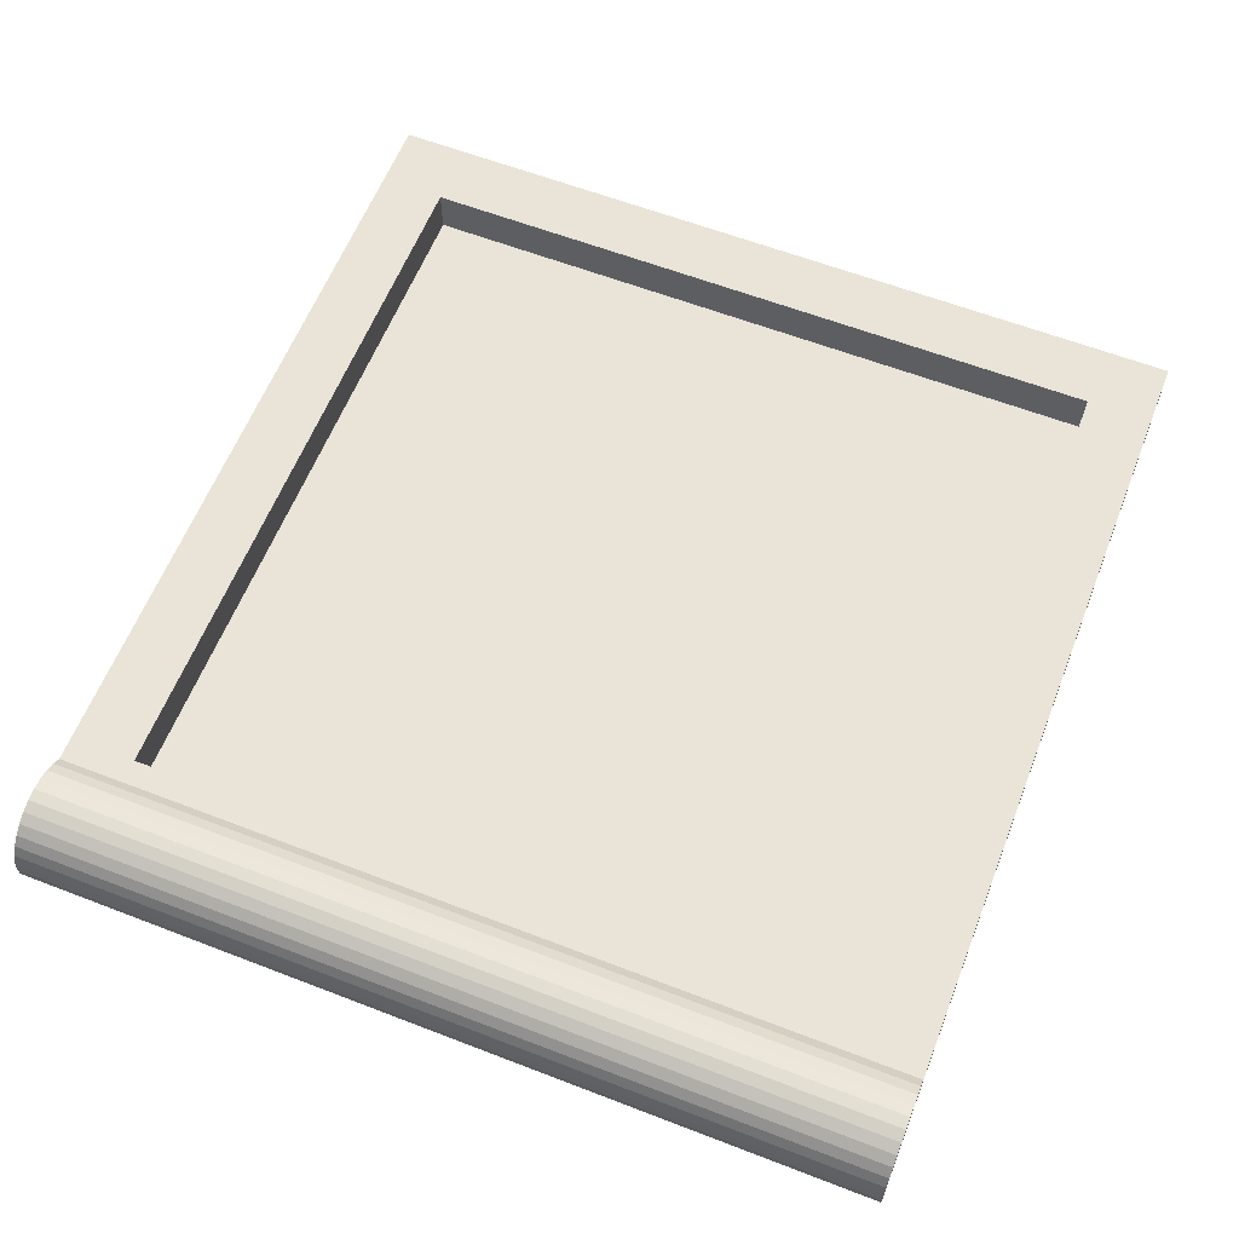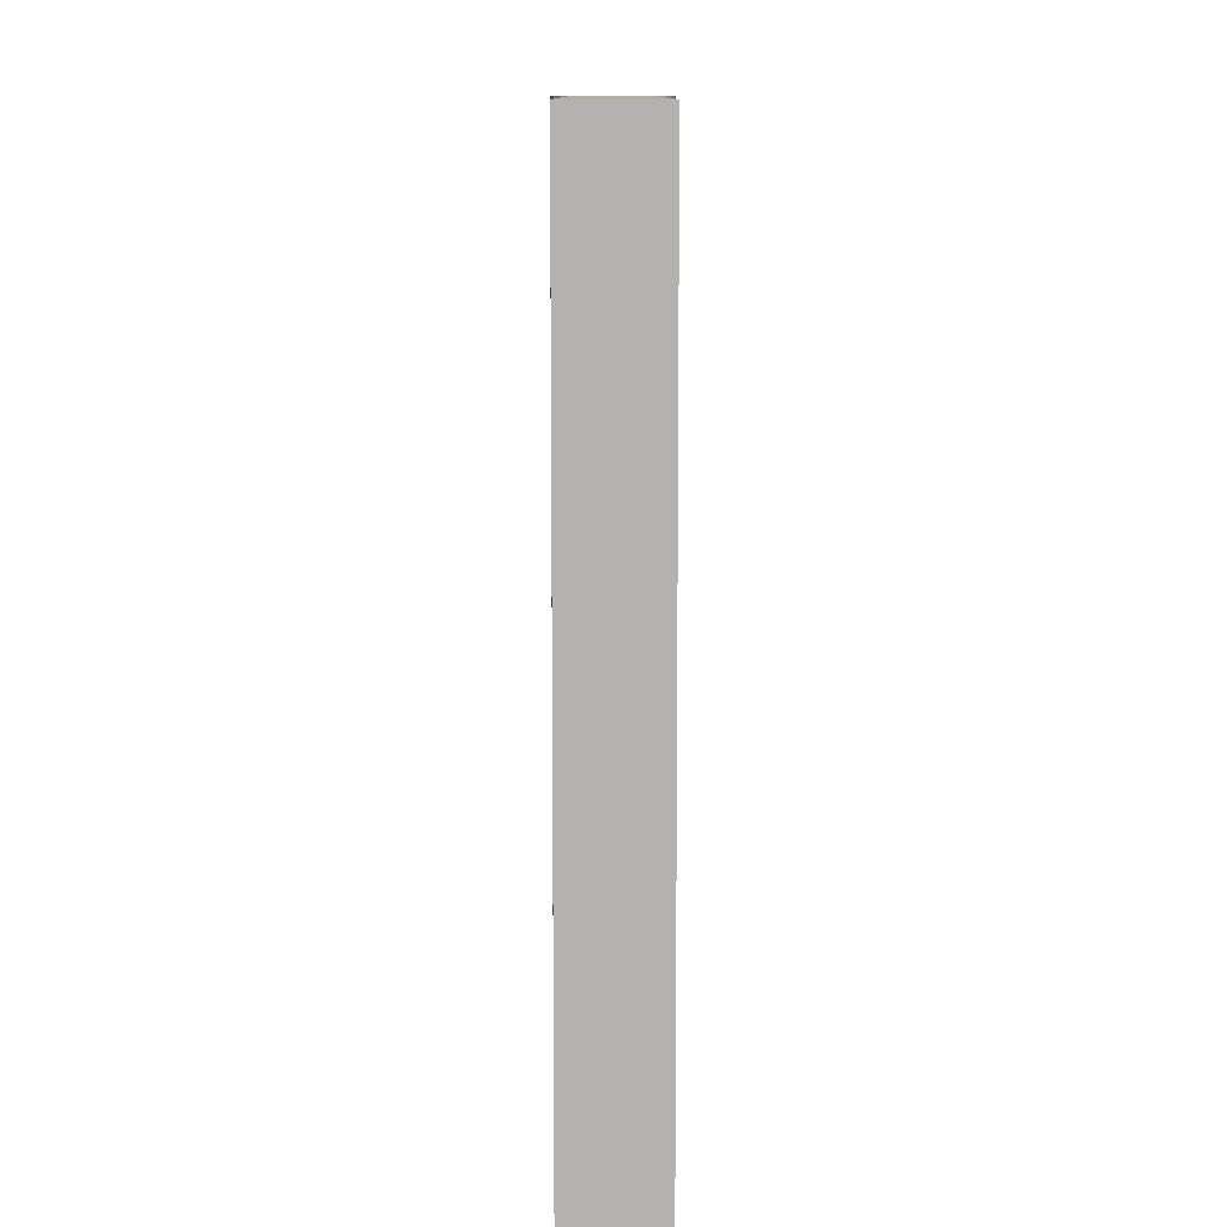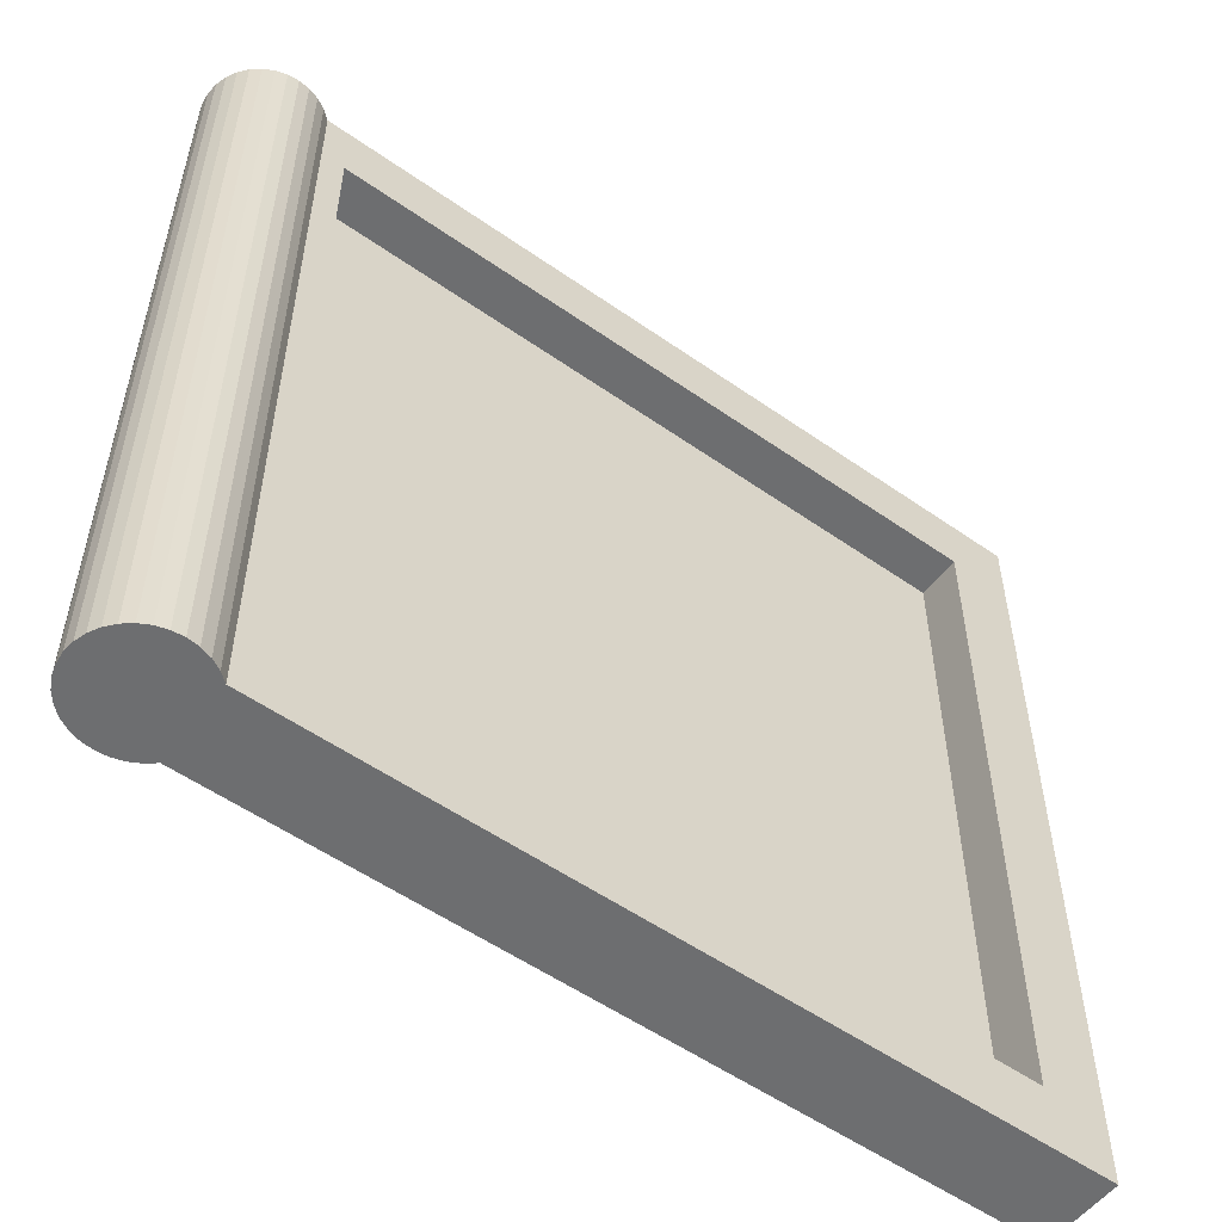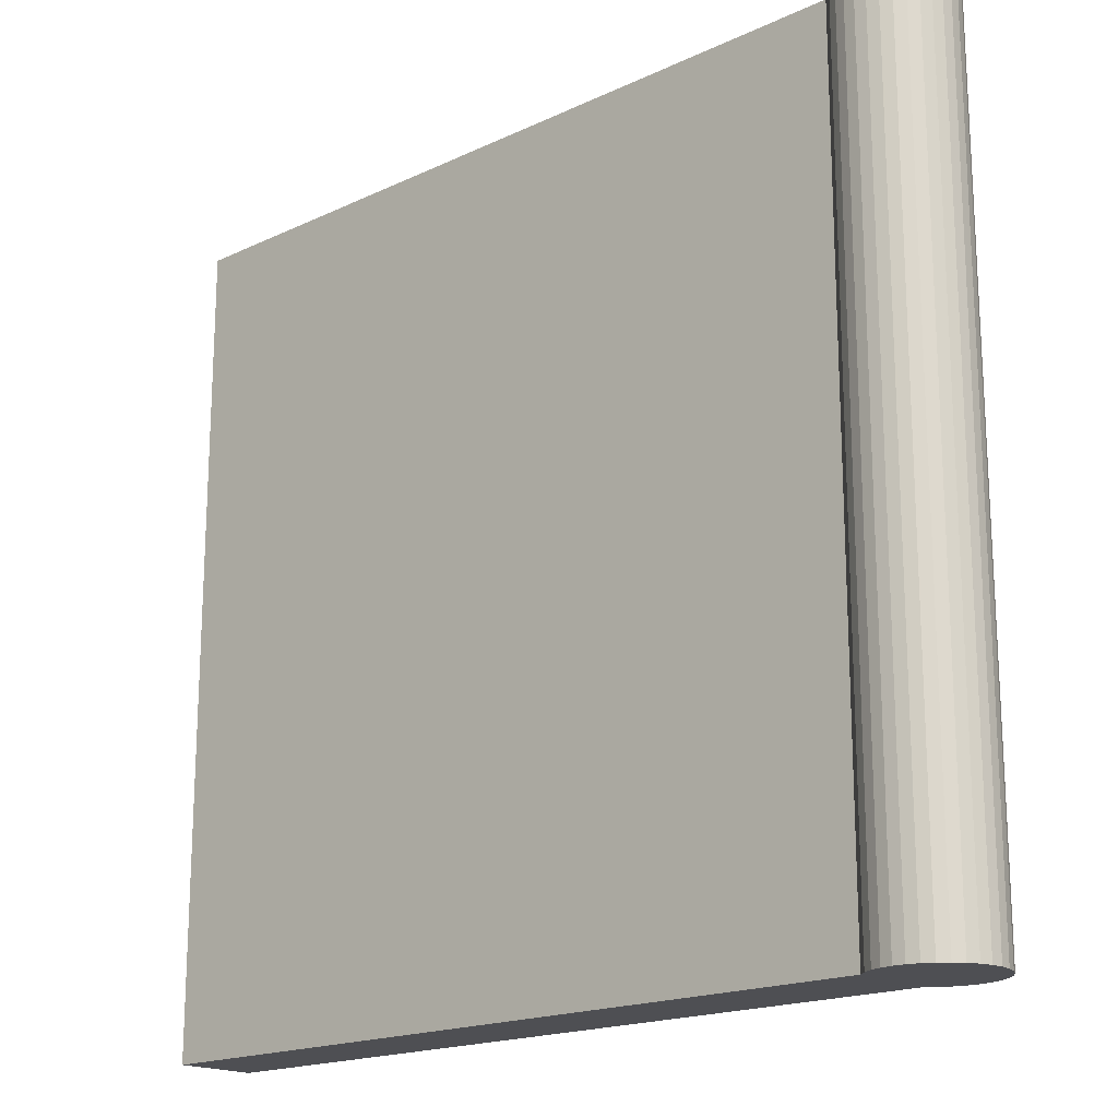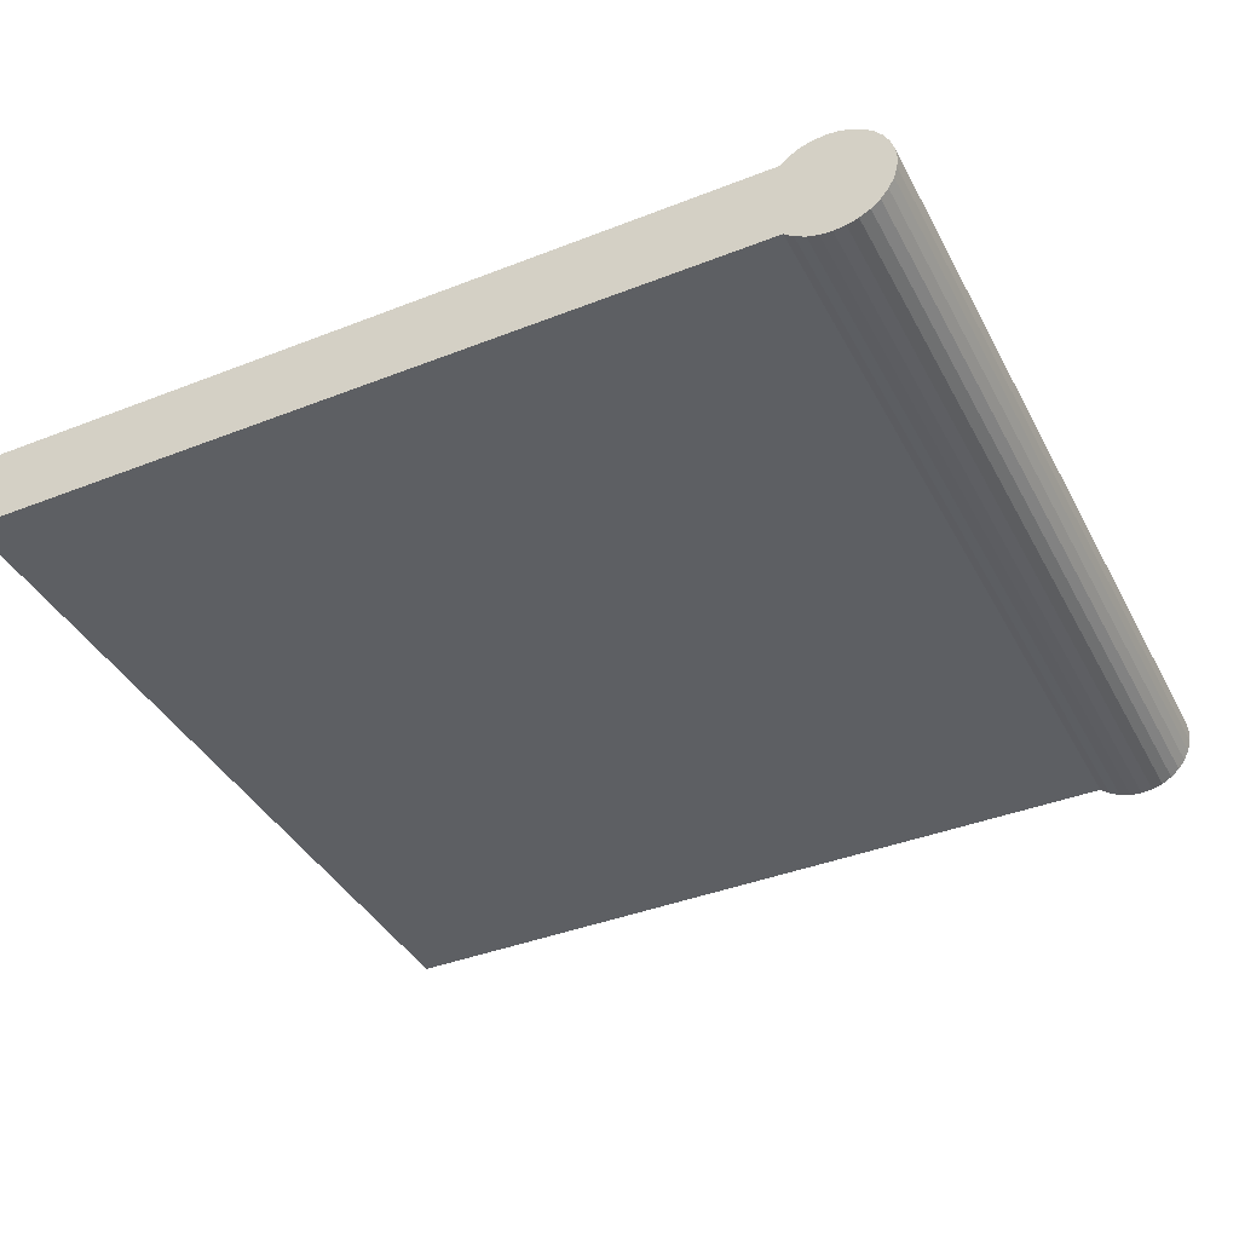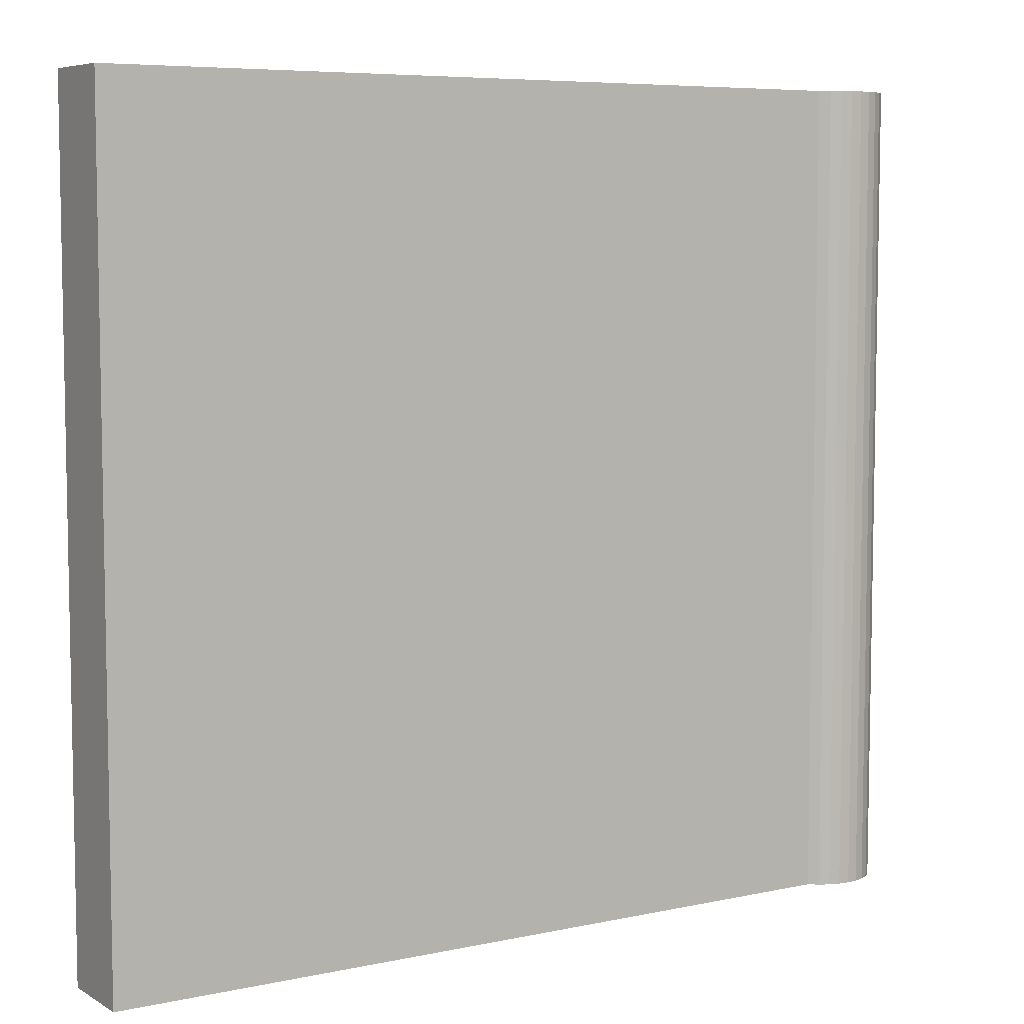
<metadata>
{"format":"obj","ext":"obj","renderer":"f3d","projection":"perspective","resolution":1024,"background":"white","views":[{"elev":60.9,"azim":-68.5,"up":"+Z"},{"elev":10.3,"azim":89.9,"up":"+Y"},{"elev":-54.3,"azim":-36.7,"up":"+Y"},{"elev":-18.1,"azim":-137.6,"up":"+Y"},{"elev":-39.8,"azim":-154.1,"up":"+Z"},{"elev":6.7,"azim":147.8,"up":"+Y"}]}
</metadata>
<code>
o Cylinder.001
v -0.8442 -0.8442 -0.01072
v -0.8442 0.8442 -0.01072
v 0.8442 -0.8442 -0.01072
v 0.8442 0.8442 -0.01072
v -0.901 1 0.09899
v -0.9222 -1 0.1164
v -0.901 -1 0.09899
v -0.9222 1 0.1164
v -0.9464 -1 0.1293
v -0.9464 1 0.1293
v -0.9727 -1 0.1373
v -0.9727 1 0.1373
v -1 -1 0.14
v -1 1 0.14
v -1.027 -1 0.1373
v -1.027 1 0.1373
v -1.054 -1 0.1293
v -1.054 1 0.1293
v -1.078 -1 0.1164
v -1.078 1 0.1164
v -1.099 -1 0.09899
v -1.099 1 0.09899
v -1.116 -1 0.07778
v -1.116 1 0.07778
v -1.129 -1 0.05358
v -1.129 1 0.05358
v -1.137 -1 0.02731
v -1.137 1 0.02731
v -1.14 -1 -0
v -1.14 1 0
v -1.137 -1 -0.02731
v -1.137 1 -0.02731
v -1.129 -1 -0.05358
v -1.129 1 -0.05358
v -1.116 -1 -0.07778
v -1.116 1 -0.07778
v -1.099 -1 -0.09899
v -1.099 1 -0.09899
v -1.078 -1 -0.1164
v -1.078 1 -0.1164
v -1.054 -1 -0.1293
v -1.054 1 -0.1293
v -1.027 -1 -0.1373
v -1.027 1 -0.1373
v -1 -1 -0.14
v -1 1 -0.14
v -0.9727 -1 -0.1373
v -0.9727 1 -0.1373
v -0.9464 -1 -0.1293
v -0.9464 1 -0.1293
v -0.9222 -1 -0.1164
v -0.9222 1 -0.1164
v -0.901 -1 -0.09899
v -0.8627 1 -0.02731
v 1 1 -0.1
v -0.86 1 0
v 1 -1 0.1
v 1 1 0.1
v -0.86 -1 -0
v -0.8627 -1 -0.02731
v 1 -1 -0.1
v -0.8627 -1 0.02731
v -0.901 1 -0.09899
v -0.8836 1 0.07778
v -0.8707 1 0.05358
v -0.8627 1 0.02731
v -0.8707 1 -0.05358
v -0.8836 1 -0.07778
v -0.8836 -1 0.07778
v -0.8707 -1 0.05358
v -0.8836 -1 -0.07778
v -0.8707 -1 -0.05357
v 0.8442 -0.8442 0.09992
v -0.8442 -0.8442 0.09903
v 0.8442 0.8442 0.09992
v -0.8442 0.8442 0.09903
f 2 74 1
f 4 76 2
f 4 73 75
f 3 74 73
f 1 4 2
f 2 76 74
f 4 75 76
f 4 3 73
f 3 1 74
f 1 3 4
f 5 6 7
f 8 9 6
f 10 11 9
f 12 13 11
f 14 15 13
f 16 17 15
f 18 19 17
f 20 21 19
f 22 23 21
f 24 25 23
f 26 27 25
f 28 29 27
f 30 31 29
f 32 33 31
f 34 35 33
f 36 37 35
f 38 39 37
f 40 41 39
f 42 43 41
f 44 45 43
f 46 47 45
f 48 49 47
f 50 51 49
f 52 53 51
f 54 44 28
f 55 54 56
f 57 55 58
f 59 60 61
f 62 15 31
f 63 61 53
f 5 8 6
f 8 10 9
f 10 12 11
f 12 14 13
f 14 16 15
f 16 18 17
f 18 20 19
f 20 22 21
f 22 24 23
f 24 26 25
f 26 28 27
f 28 30 29
f 30 32 31
f 32 34 33
f 34 36 35
f 36 38 37
f 38 40 39
f 40 42 41
f 42 44 43
f 44 46 45
f 46 48 47
f 48 50 49
f 50 52 51
f 52 63 53
f 12 10 64
f 10 8 64
f 8 5 64
f 64 65 66
f 66 56 54
f 54 67 68
f 68 63 52
f 52 50 48
f 48 46 44
f 44 42 40
f 40 38 36
f 36 34 32
f 32 30 28
f 28 26 24
f 24 22 28
f 22 20 28
f 20 18 12
f 18 16 12
f 16 14 12
f 64 66 12
f 66 54 12
f 54 68 52
f 52 48 54
f 48 44 54
f 44 40 36
f 36 32 44
f 32 28 44
f 28 20 12
f 12 54 28
f 5 58 64
f 58 55 56
f 64 58 65
f 55 63 68
f 55 68 67
f 65 58 66
f 66 58 56
f 55 67 54
f 57 61 55
f 61 57 59
f 57 7 69
f 57 69 70
f 71 53 61
f 72 71 61
f 57 70 62
f 57 62 59
f 60 72 61
f 62 70 69
f 69 7 62
f 7 6 62
f 6 9 11
f 11 13 15
f 15 17 23
f 17 19 23
f 19 21 23
f 23 25 27
f 27 29 31
f 31 33 39
f 33 35 39
f 35 37 39
f 39 41 43
f 43 45 47
f 47 49 51
f 51 53 47
f 53 71 47
f 71 72 60
f 60 59 62
f 6 11 62
f 11 15 62
f 23 27 15
f 27 31 15
f 39 43 47
f 71 60 47
f 60 62 47
f 31 39 62
f 39 47 62
f 63 55 61
f 73 7 57
f 58 73 57
f 5 75 58
f 74 5 7
f 73 74 7
f 58 75 73
f 5 76 75
f 74 76 5

</code>
